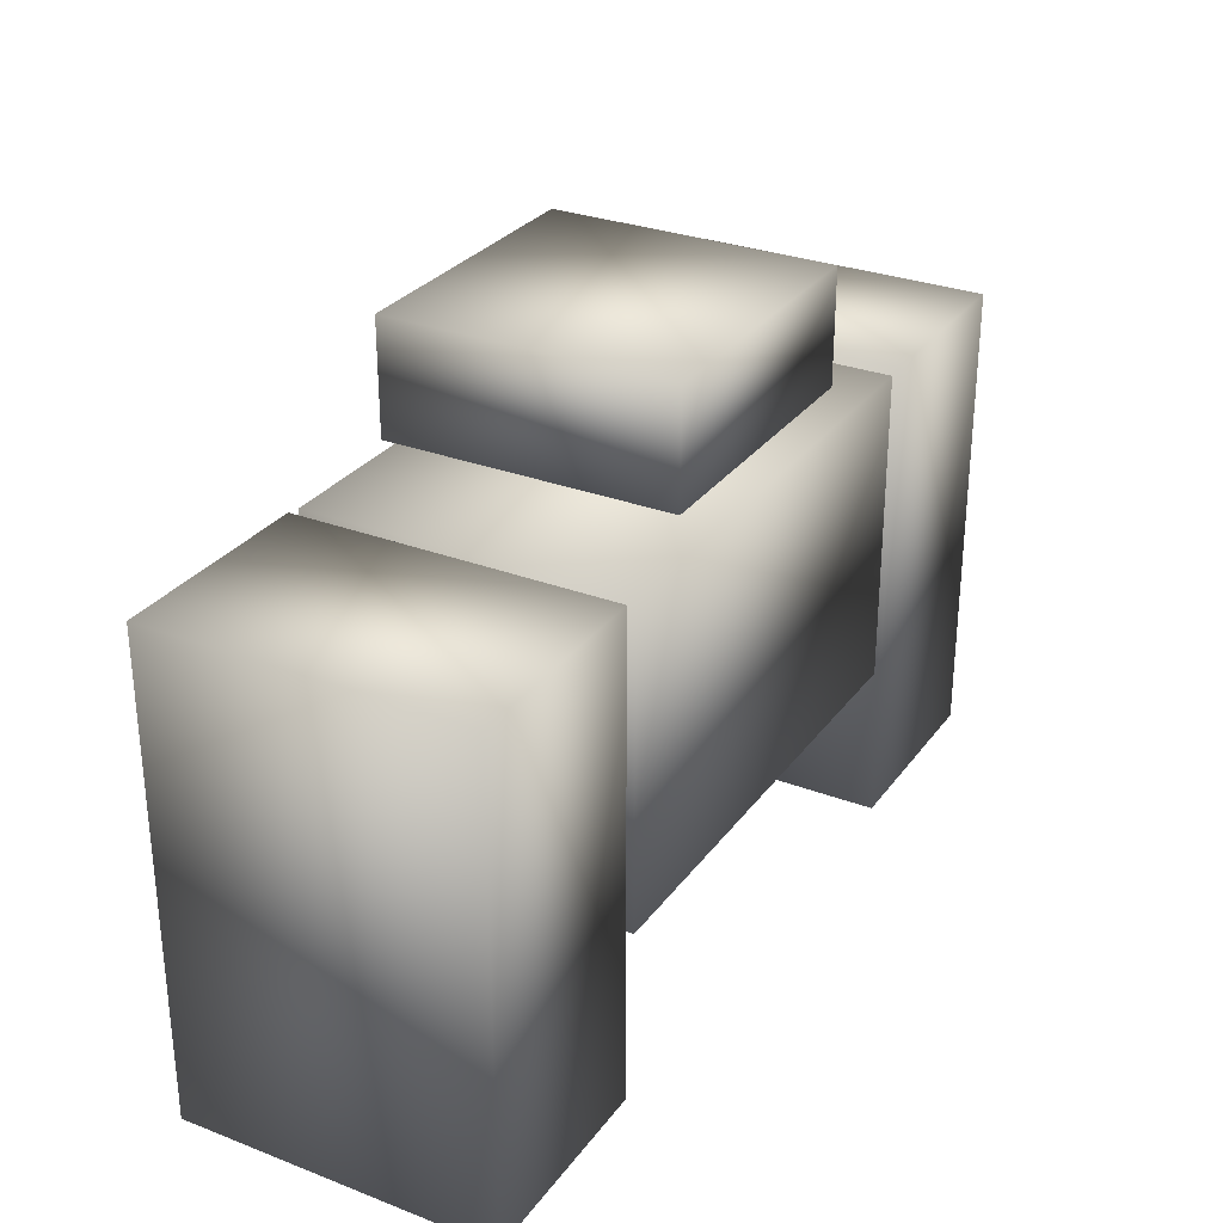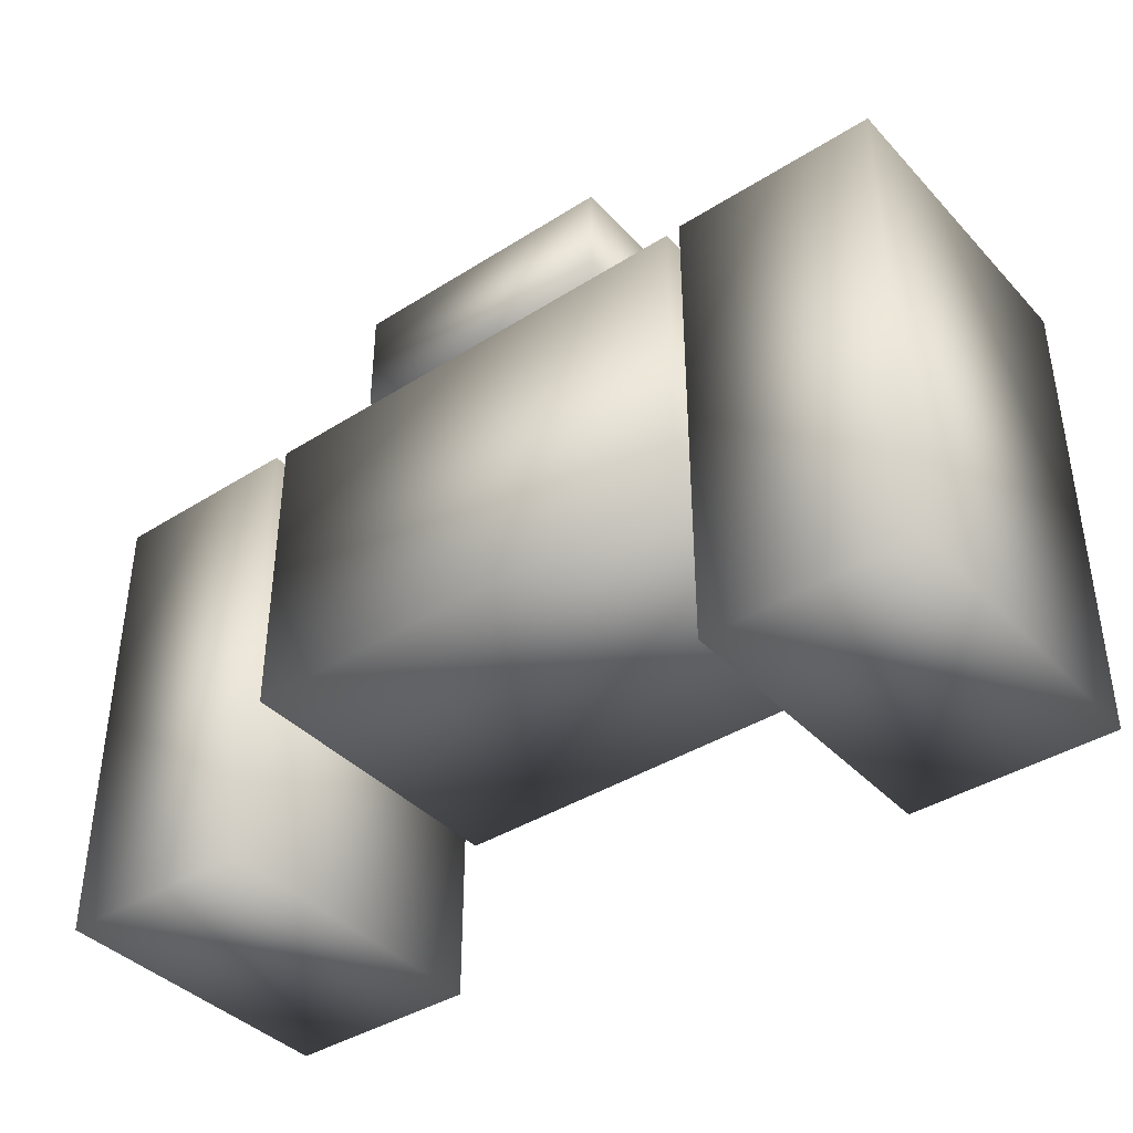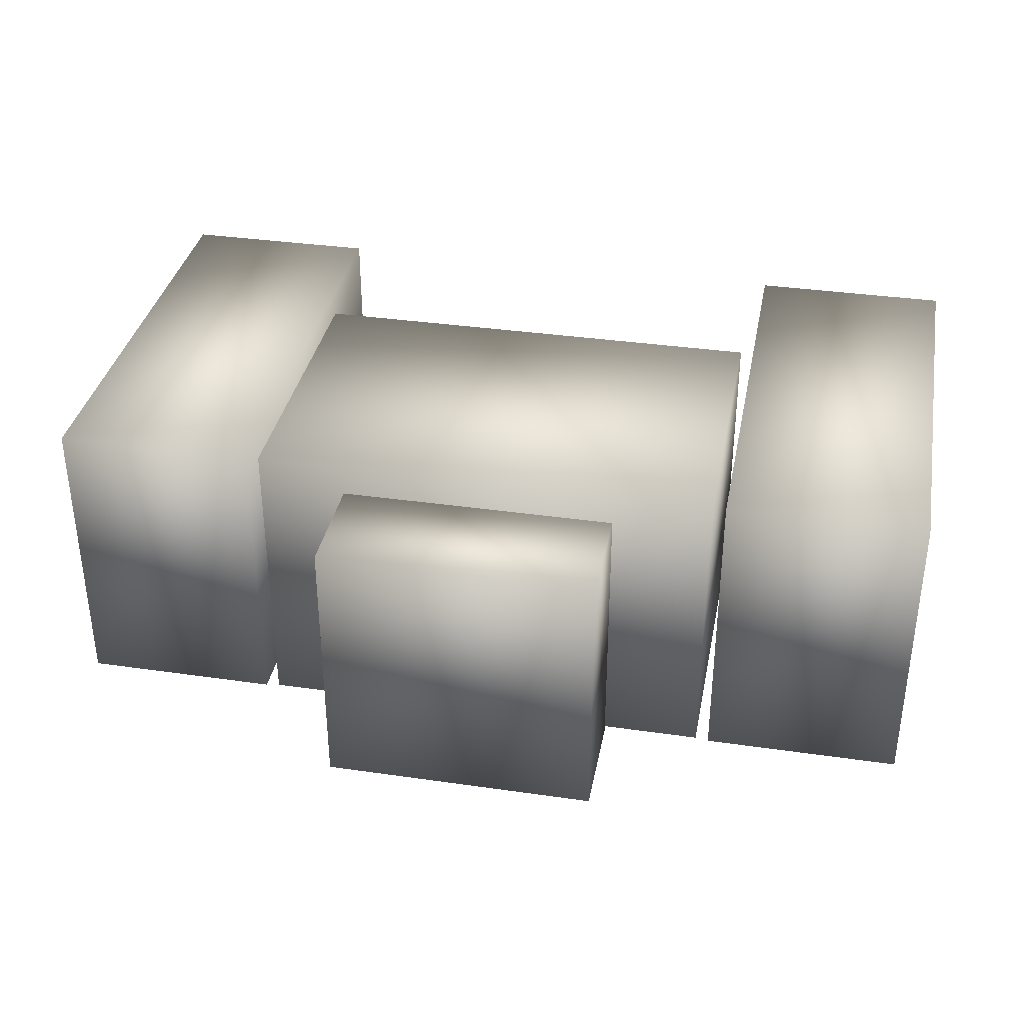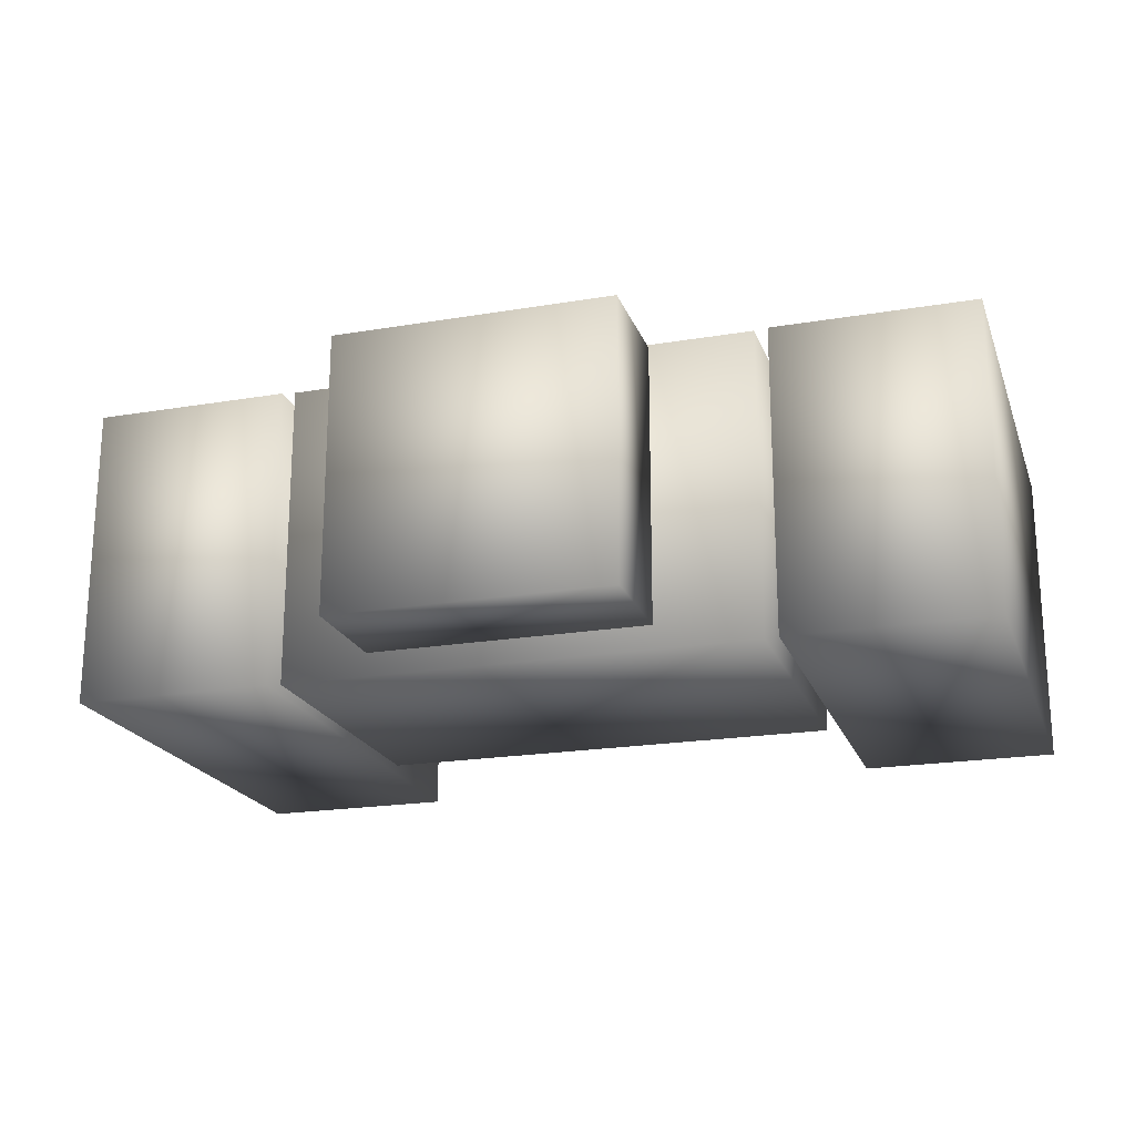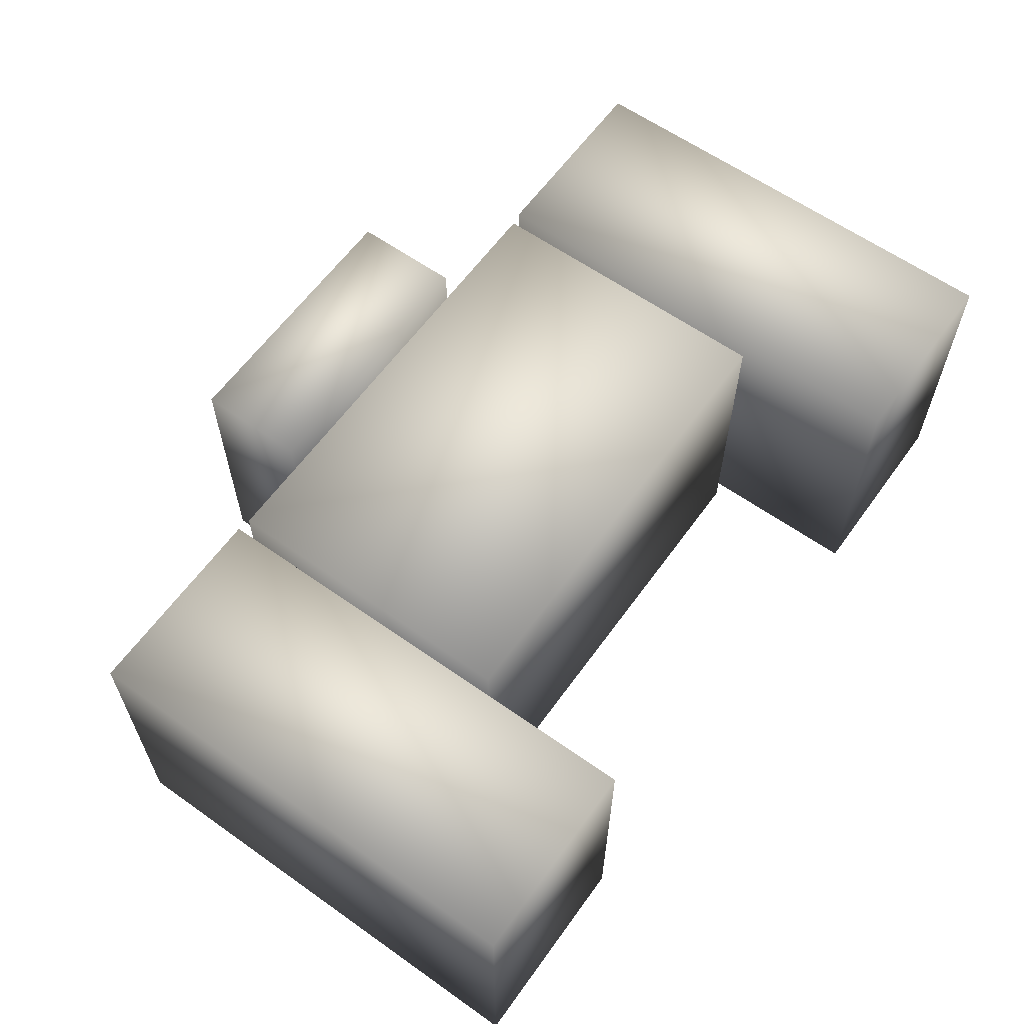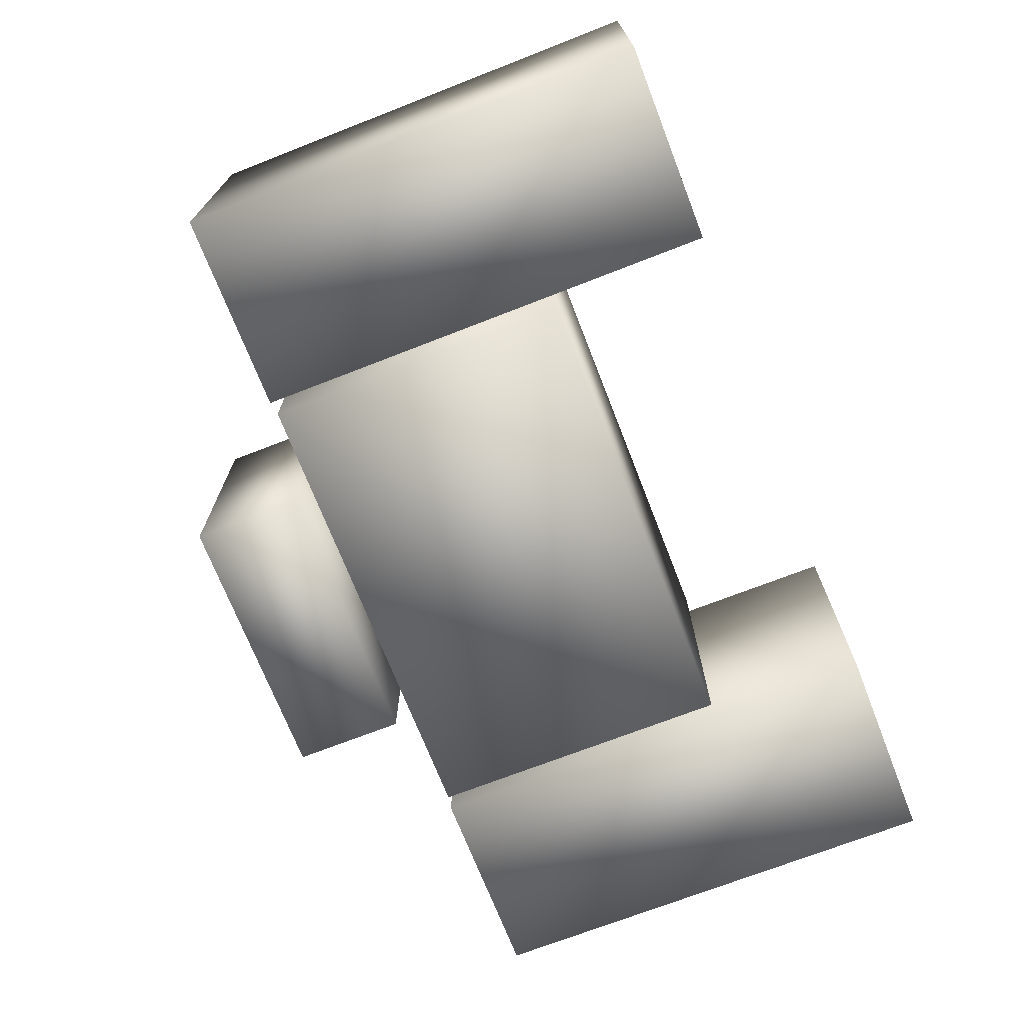
<metadata>
{"format":"obj","ext":"obj","renderer":"f3d","projection":"perspective","resolution":1024,"background":"white","views":[{"elev":29.3,"azim":119.4,"up":"+Y"},{"elev":-39.8,"azim":-141.9,"up":"+Y"},{"elev":35.5,"azim":-169.2,"up":"+Z"},{"elev":-20.5,"azim":-163.0,"up":"+Z"},{"elev":61.5,"azim":-54.3,"up":"+Z"},{"elev":-71.2,"azim":-68.7,"up":"+Z"}]}
</metadata>
<code>
o cube1
v -0.568 -0.2795 0.3703
v -0.568 0.4612 0.3703
v 0.568 0.4612 0.3703
v 0.568 -0.2795 0.3703
v -0.568 -0.2795 -0.3703
v -0.568 0.4612 -0.3703
v 0.568 0.4612 -0.3703
v 0.568 -0.2795 -0.3703
v -0.334 0.5187 0.334
v -0.334 0.7859 0.334
v 0.334 0.7859 0.334
v 0.334 0.5187 0.334
v -0.334 0.5187 -0.334
v -0.334 0.7859 -0.334
v 0.334 0.7859 -0.334
v 0.334 0.5187 -0.334
v 1.084 -0.669 0.3703
v 1.084 0.467 0.3703
v 0.6007 0.467 0.3703
v 0.6007 -0.669 0.3703
v 1.084 -0.669 -0.3703
v 1.084 0.467 -0.3703
v 0.6007 0.467 -0.3703
v 0.6007 -0.669 -0.3703
v -1.084 -0.669 0.3703
v -1.084 0.467 0.3703
v -0.6007 0.467 0.3703
v -0.6007 -0.669 0.3703
v -1.084 -0.669 -0.3703
v -1.084 0.467 -0.3703
v -0.6007 0.467 -0.3703
v -0.6007 -0.669 -0.3703
g cube1_default
f 1 4 3 2
f 1 5 8 4
f 2 6 5 1
f 3 7 6 2
f 4 8 7 3
f 6 7 8 5
f 9 12 11 10
f 9 13 16 12
f 10 14 13 9
f 11 15 14 10
f 12 16 15 11
f 14 15 16 13
f 17 21 22 18
f 18 19 20 17
f 18 22 23 19
f 19 23 24 20
f 20 24 21 17
f 21 24 23 22
f 25 28 27 26
f 25 29 32 28
f 26 30 29 25
f 27 31 30 26
f 28 32 31 27
f 30 31 32 29

</code>
